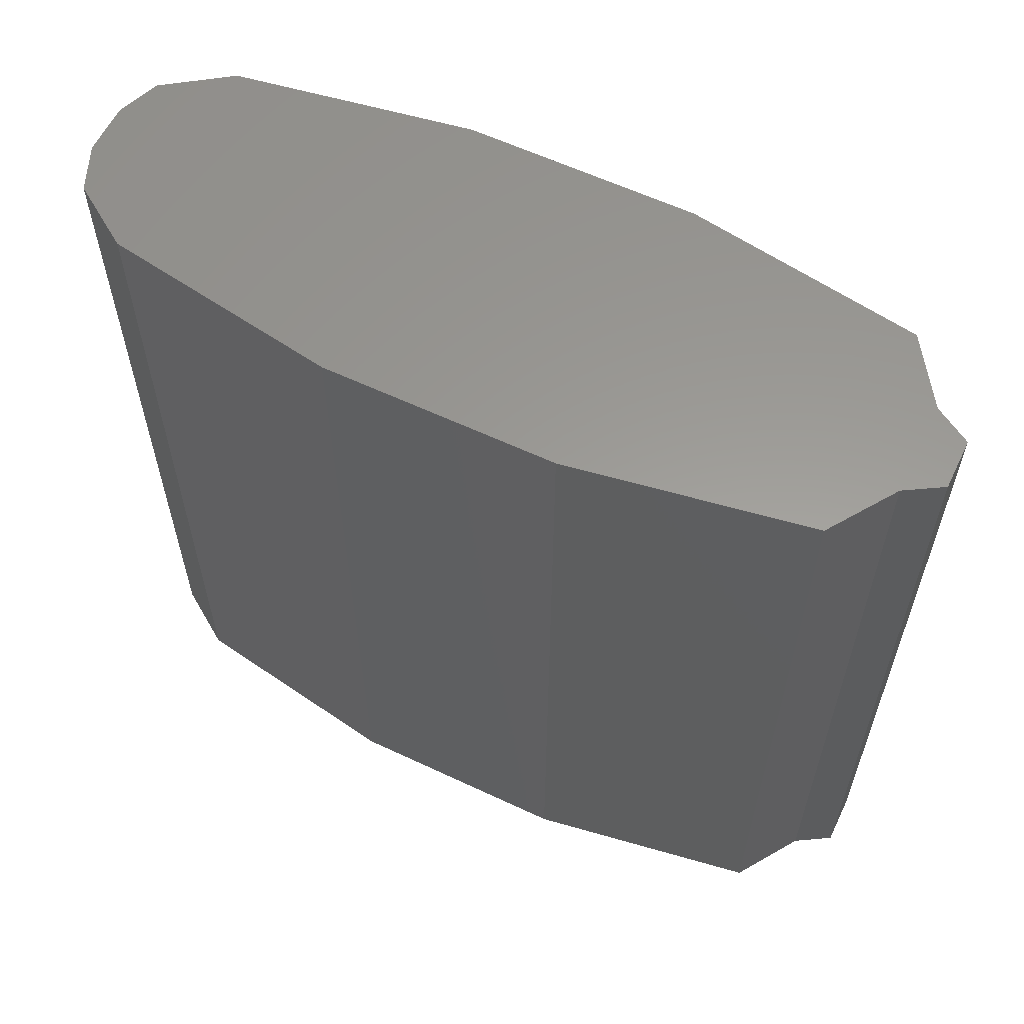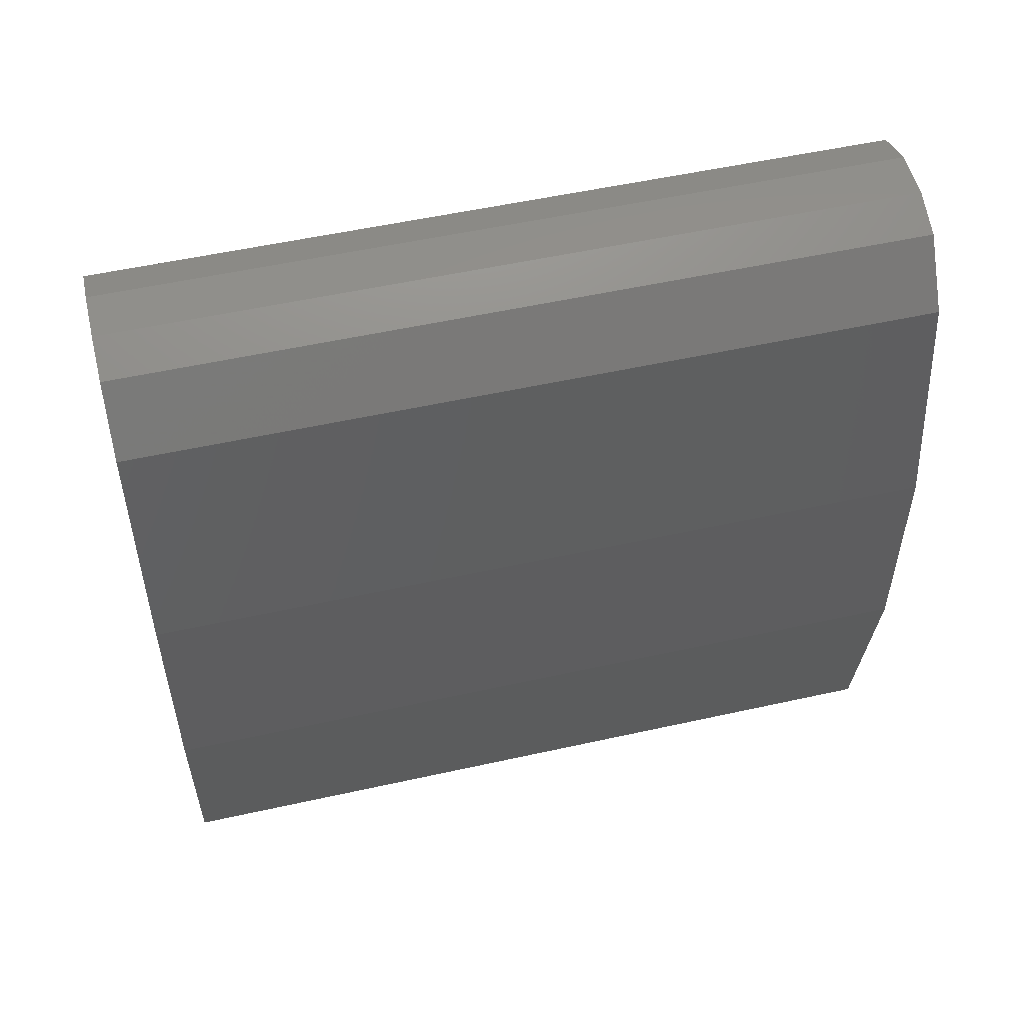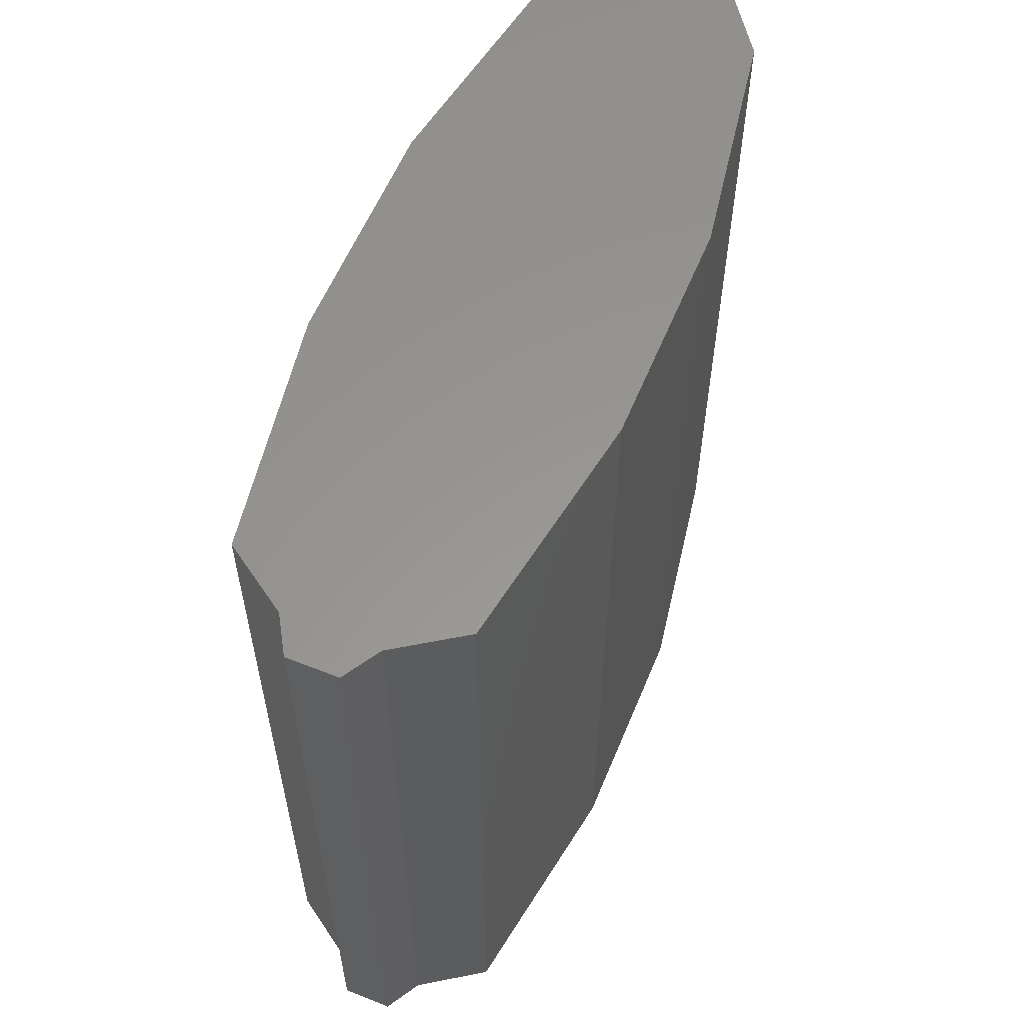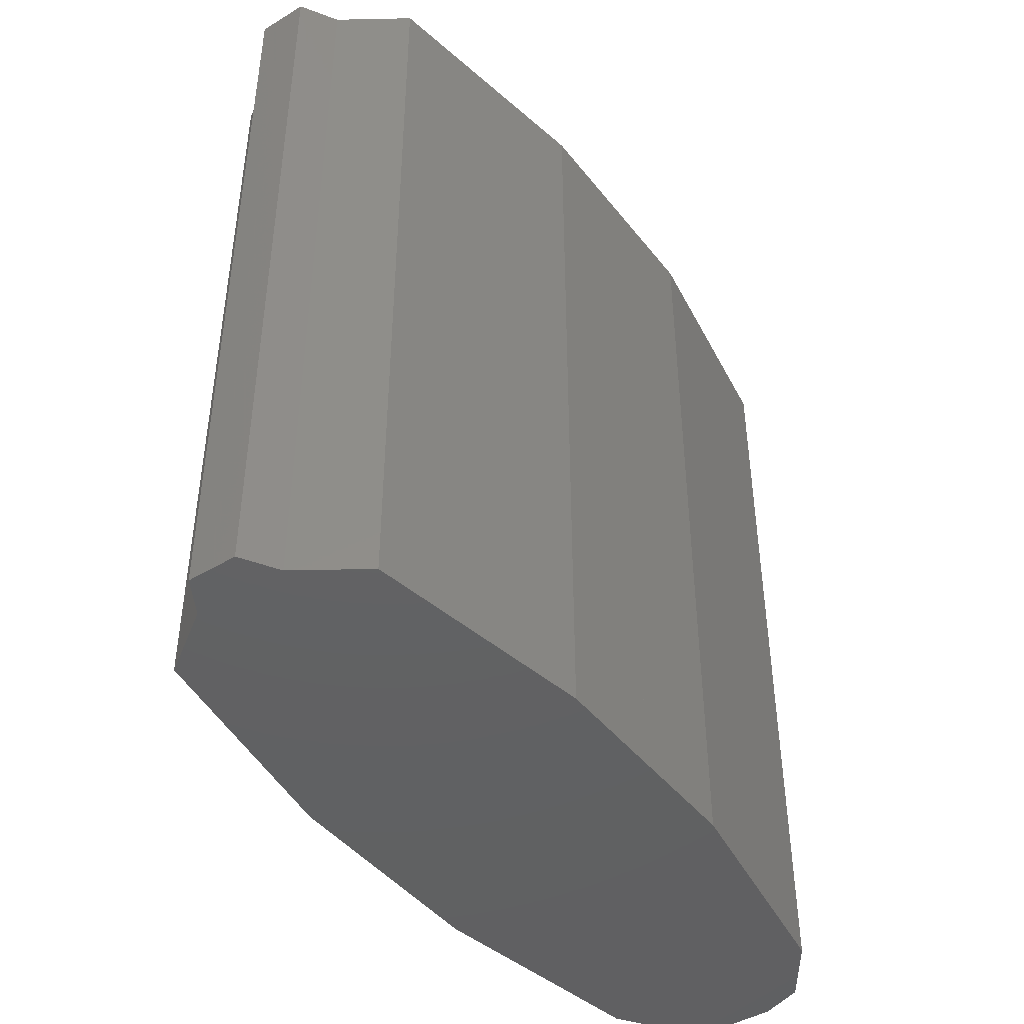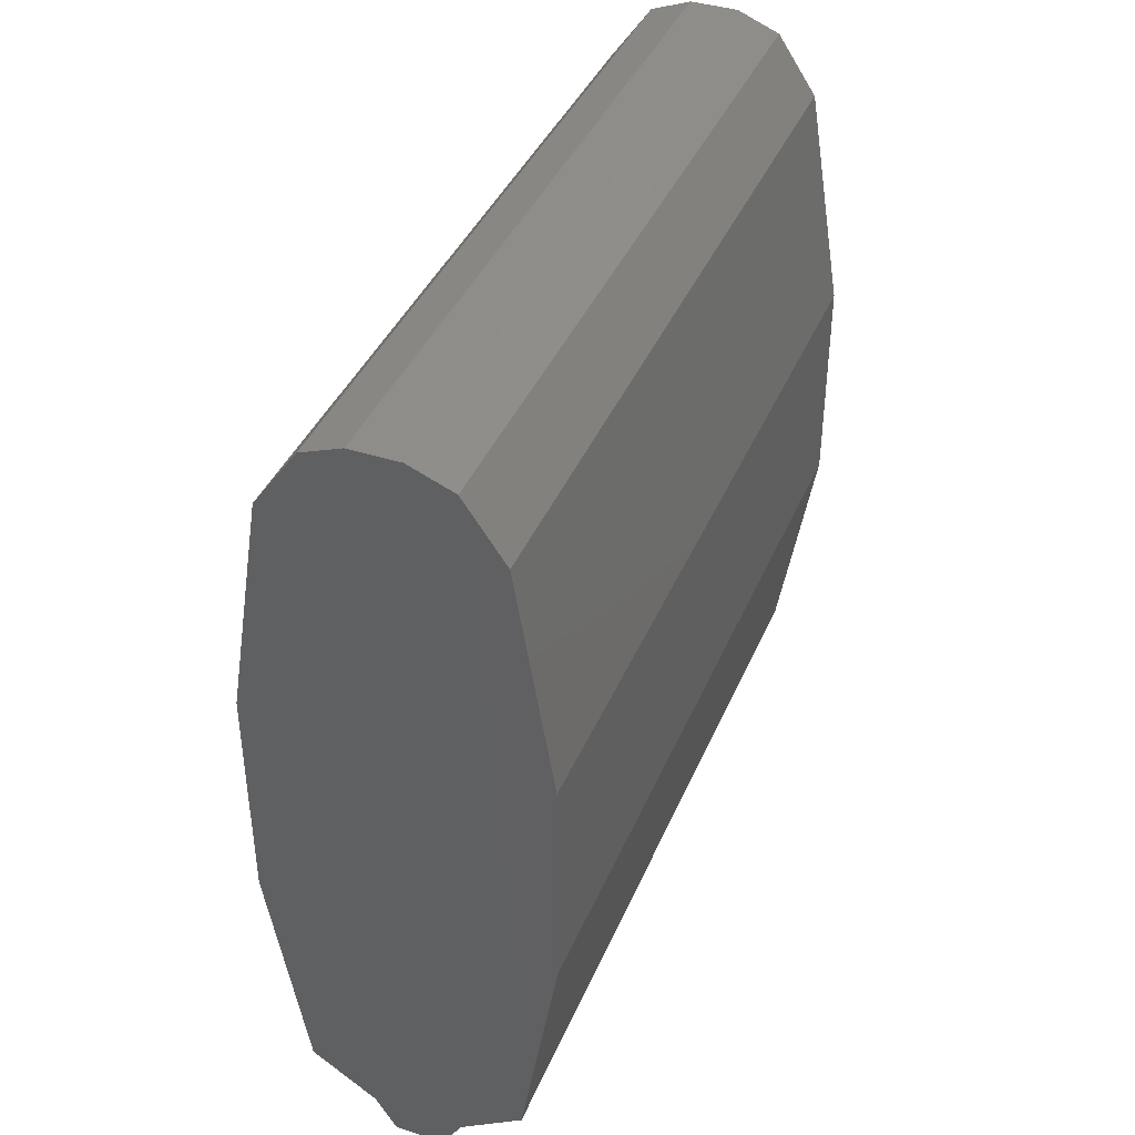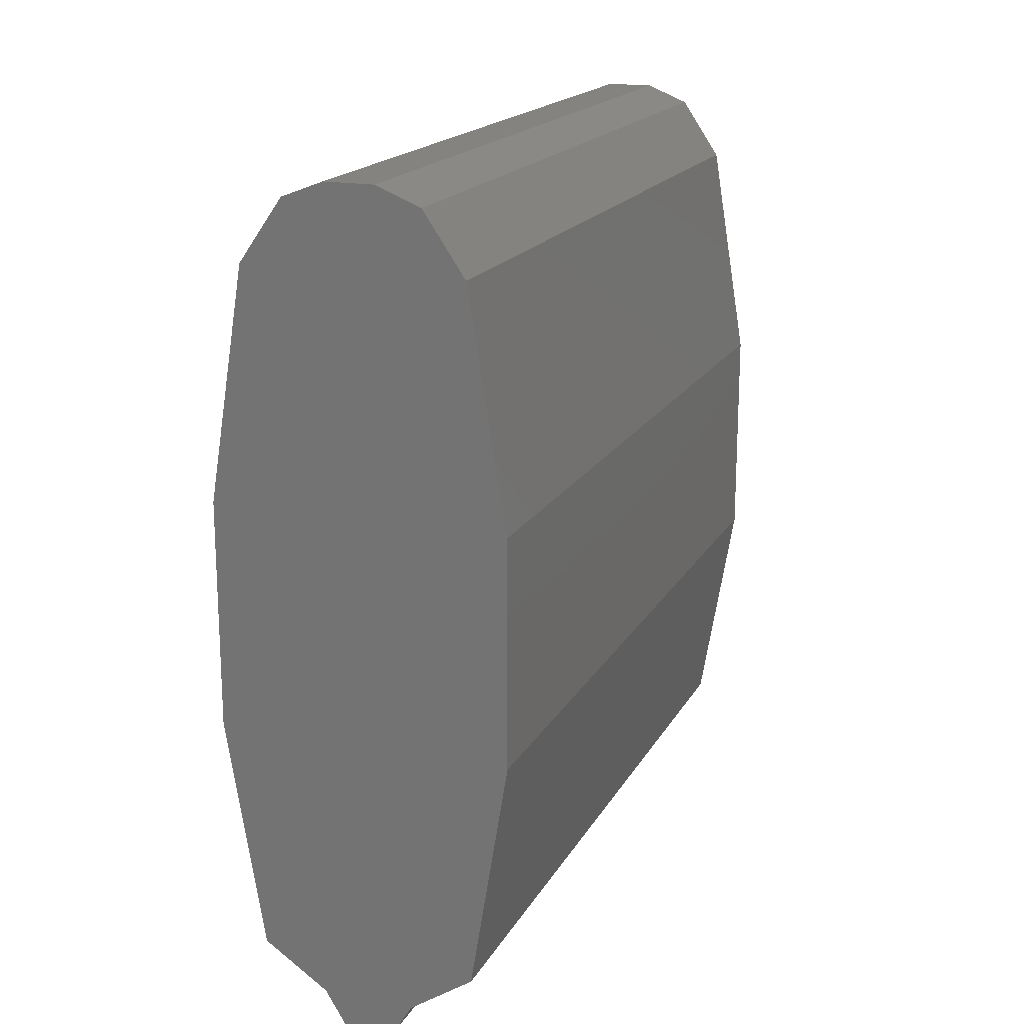
<metadata>
{"format":"stl","ext":"stl","renderer":"f3d","projection":"perspective","resolution":1024,"background":"white","views":[{"elev":59.9,"azim":115.8,"up":"+Y"},{"elev":53.3,"azim":-103.4,"up":"+Z"},{"elev":58.5,"azim":-157.6,"up":"+Y"},{"elev":-44.1,"azim":-144.7,"up":"+Y"},{"elev":40.1,"azim":21.6,"up":"+Z"},{"elev":18.0,"azim":21.0,"up":"+Z"}]}
</metadata>
<code>
# stl→obj: 48 verts, 90 faces
v 0.001006 -0.2049 -0.04125
v 0.01285 -0.2049 -0.04125
v 0.01285 0.2075 -0.04125
v 0.001006 0.2075 -0.04125
v 0.07684 -0.2049 0.1775
v 0.07684 -0.2049 0.2362
v 0.07684 0.2075 0.2362
v 0.07684 0.2075 0.1775
v -0.01285 -0.2049 0.3963
v -0.03439 -0.2049 0.388
v -0.03439 0.2075 0.388
v -0.01285 0.2075 0.3963
v -0.001778 -0.2049 0.1775
v 0.001778 -0.2049 0.1775
v 0.001778 0.2075 0.1775
v -0.001778 0.2075 0.1775
v -0.01285 -0.2049 -0.04125
v -0.02386 -0.2049 -0.02295
v -0.02386 0.2075 -0.02295
v -0.01285 0.2075 -0.04125
v -0.001006 -0.2049 0.3963
v -0.001006 0.2075 0.3963
v 0.07684 -0.2049 0.1188
v 0.05718 -0.2049 -0.0005627
v 0.05718 0.2075 -0.0005627
v 0.07684 0.2075 0.1188
v -0.001006 -0.2049 -0.04125
v -0.001006 0.2075 -0.04125
v 0.001006 -0.2049 0.3963
v 0.001006 0.2075 0.3963
v 0.01285 -0.2049 0.3963
v 0.03583 -0.2049 0.3871
v 0.03583 0.2075 0.3871
v 0.01285 0.2075 0.3963
v -0.07684 -0.2049 0.1188
v -0.05718 -0.2049 -0.0005627
v -0.05718 0.2075 -0.0005627
v -0.07684 0.2075 0.1188
v 0.02386 -0.2049 -0.02295
v 0.02386 0.2075 -0.02295
v 0.05718 -0.2049 0.3556
v 0.05718 0.2075 0.3556
v -0.05718 -0.2049 0.3556
v -0.05718 0.2075 0.3556
v -0.07684 -0.2049 0.1775
v -0.07684 -0.2049 0.2362
v -0.07684 0.2075 0.2362
v -0.07684 0.2075 0.1775
f 1 2 3
f 3 4 1
f 5 6 7
f 7 8 5
f 9 10 11
f 11 12 9
f 13 14 15
f 15 16 13
f 17 18 19
f 19 20 17
f 21 9 12
f 12 22 21
f 23 24 25
f 25 26 23
f 27 17 20
f 20 28 27
f 21 29 30
f 30 22 21
f 27 1 4
f 4 28 27
f 31 32 33
f 33 34 31
f 35 36 37
f 37 38 35
f 29 31 34
f 34 30 29
f 39 24 25
f 25 40 39
f 5 23 26
f 26 8 5
f 6 41 42
f 42 7 6
f 10 43 44
f 44 11 10
f 14 5 8
f 8 15 14
f 18 36 37
f 37 19 18
f 45 46 47
f 47 48 45
f 45 35 38
f 38 48 45
f 46 43 44
f 44 47 46
f 13 45 48
f 48 16 13
f 32 41 42
f 42 33 32
f 2 39 40
f 40 3 2
f 24 23 39
f 23 5 6
f 6 41 32
f 32 31 29
f 29 21 9
f 9 10 43
f 43 46 45
f 45 35 36
f 18 17 27
f 27 1 2
f 23 2 39
f 23 6 32
f 32 29 9
f 9 43 45
f 45 36 18
f 18 27 2
f 23 32 2
f 32 9 45
f 45 18 2
f 32 45 2
f 25 40 26
f 40 3 4
f 4 28 20
f 19 37 38
f 38 48 47
f 47 44 11
f 11 12 22
f 22 30 34
f 34 33 42
f 42 7 8
f 40 8 26
f 40 4 20
f 20 19 38
f 38 47 11
f 11 22 34
f 34 42 8
f 40 20 8
f 20 38 11
f 11 34 8
f 20 11 8

</code>
